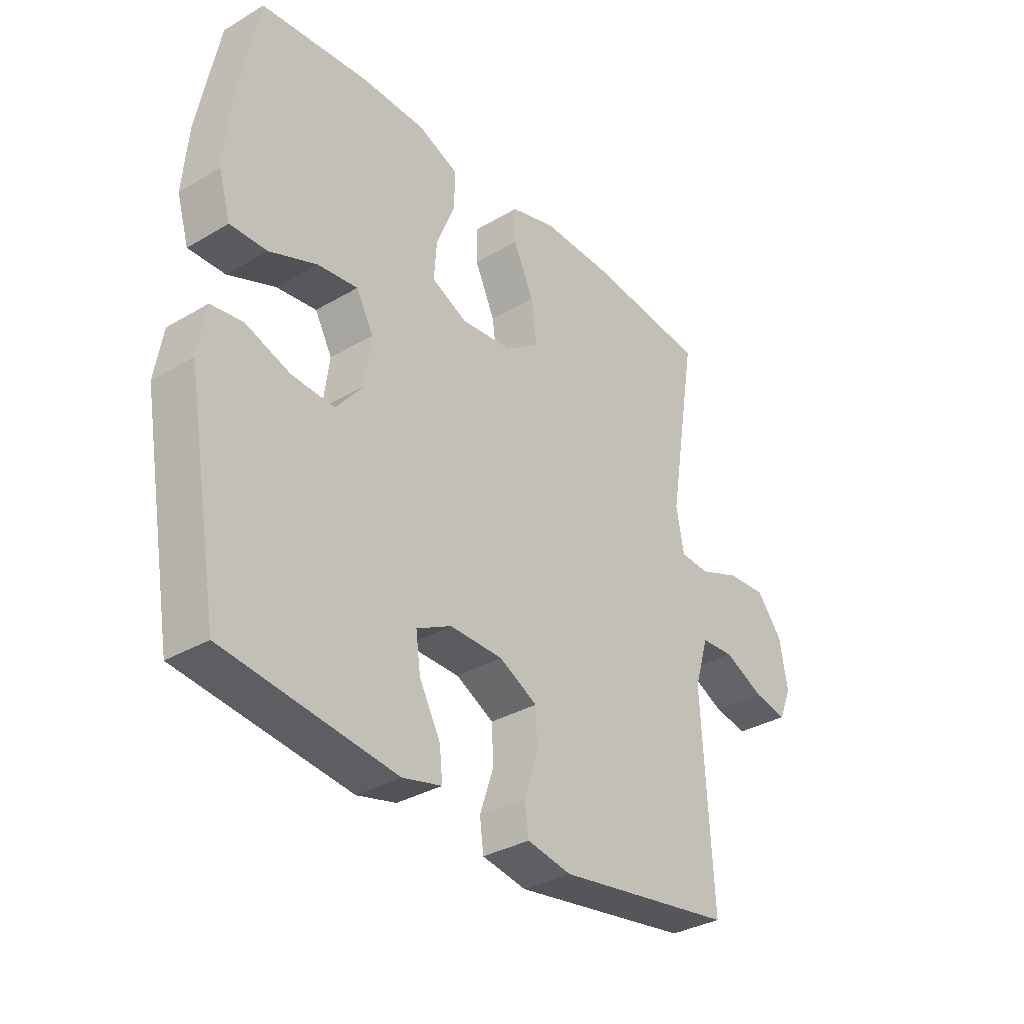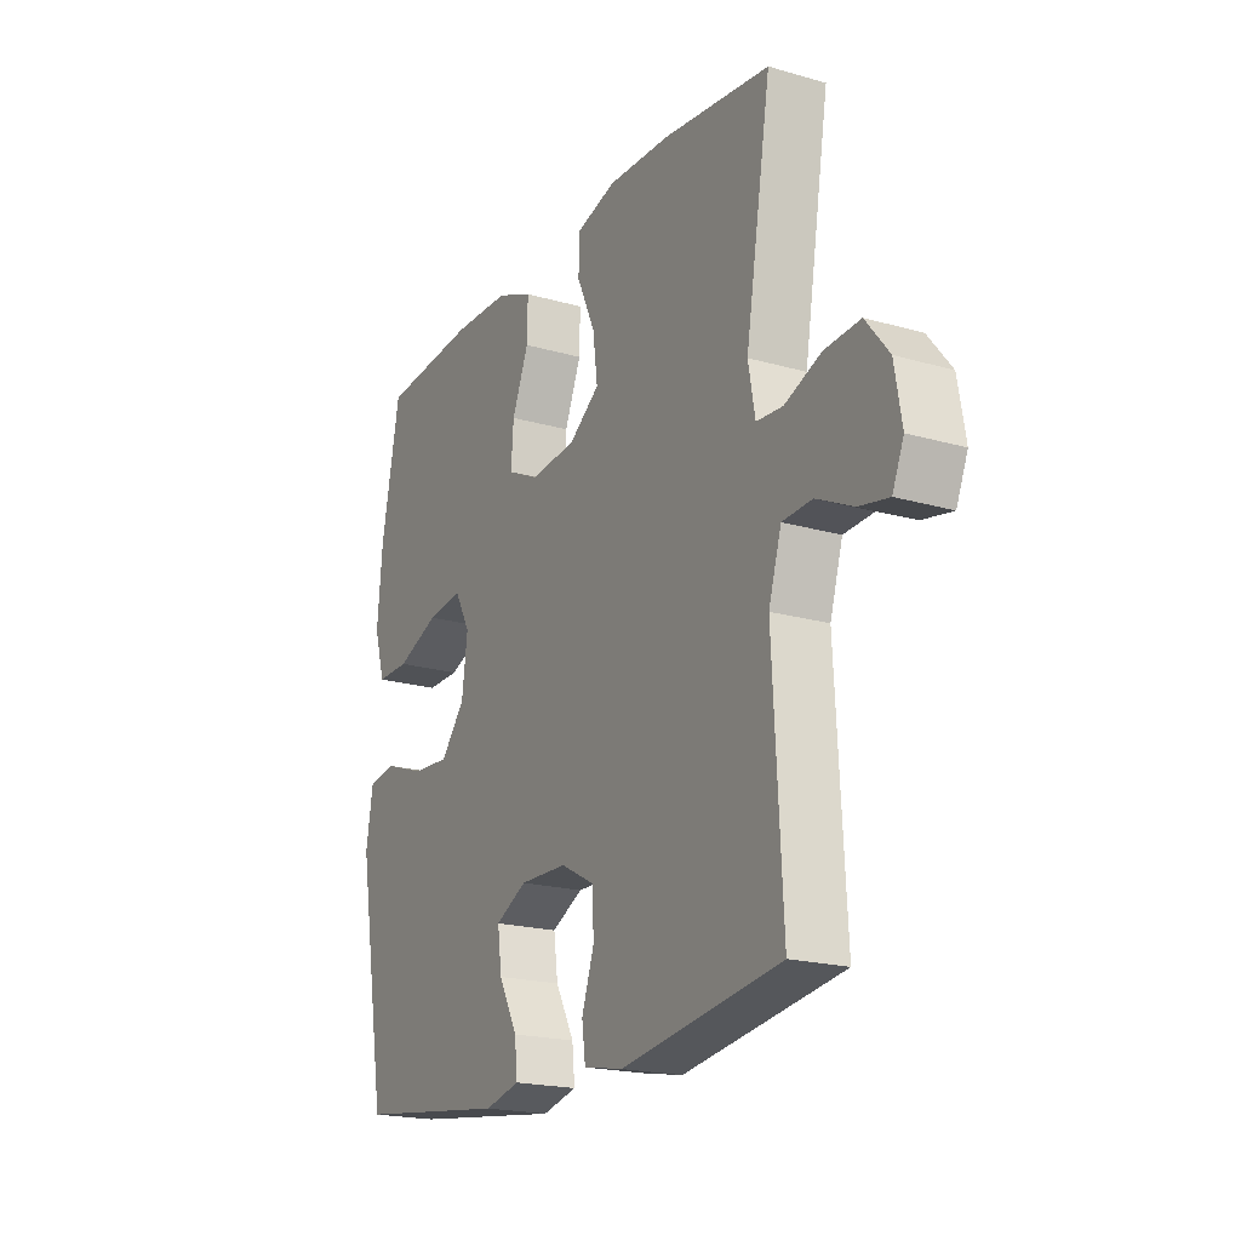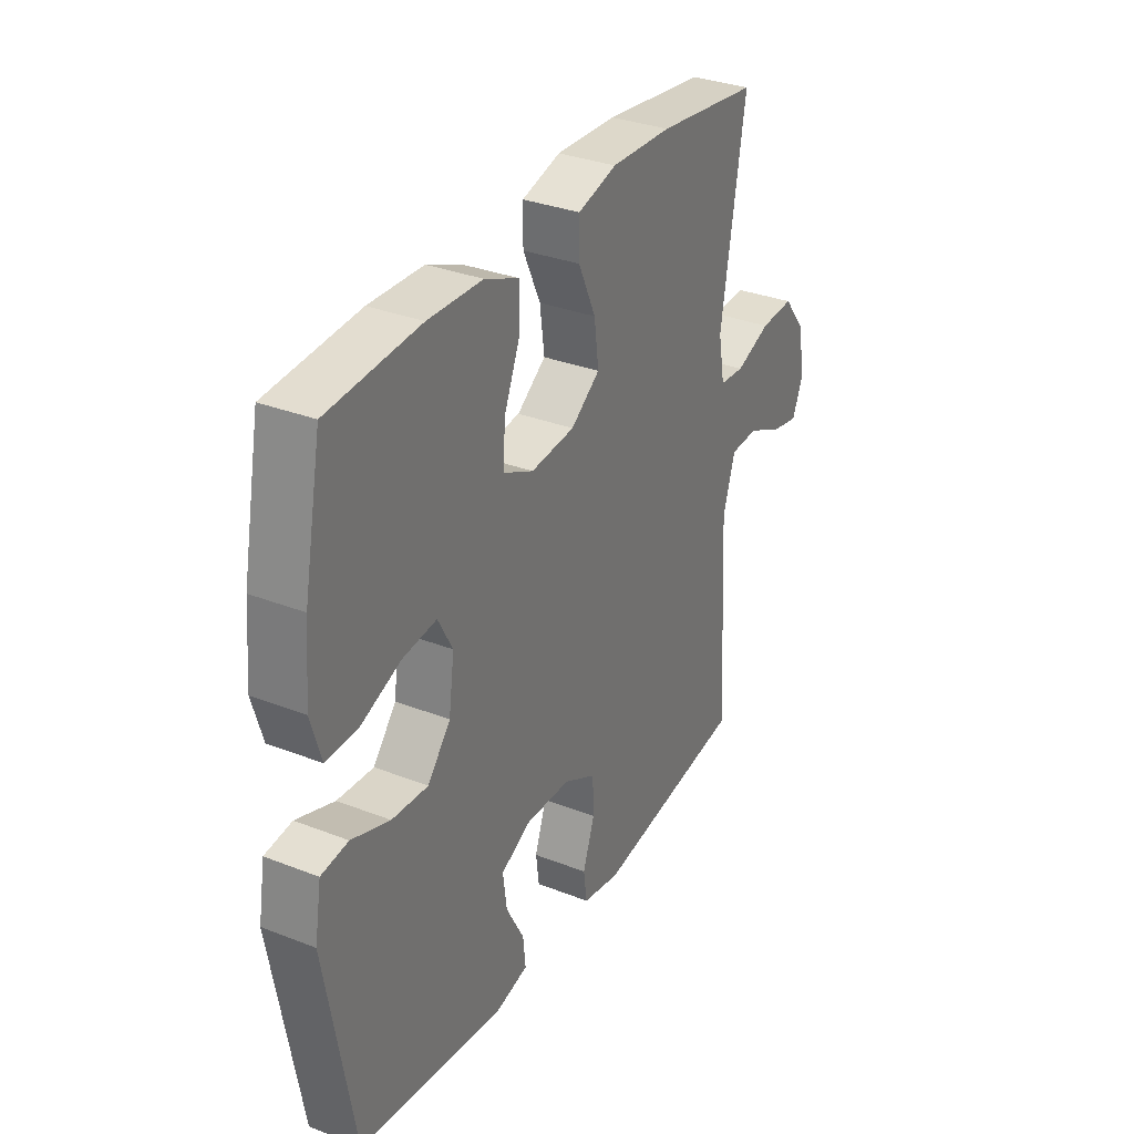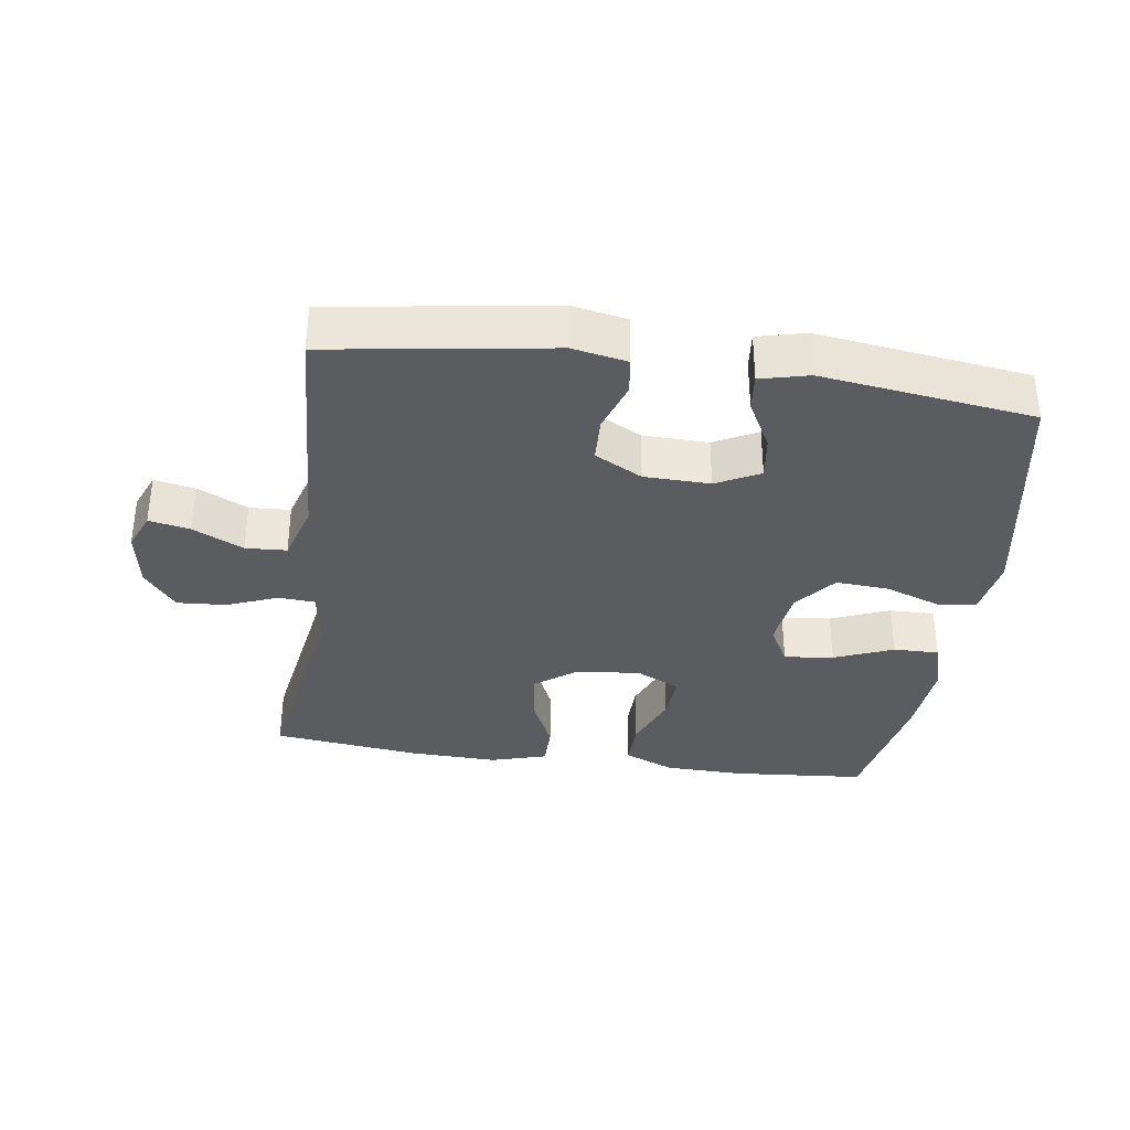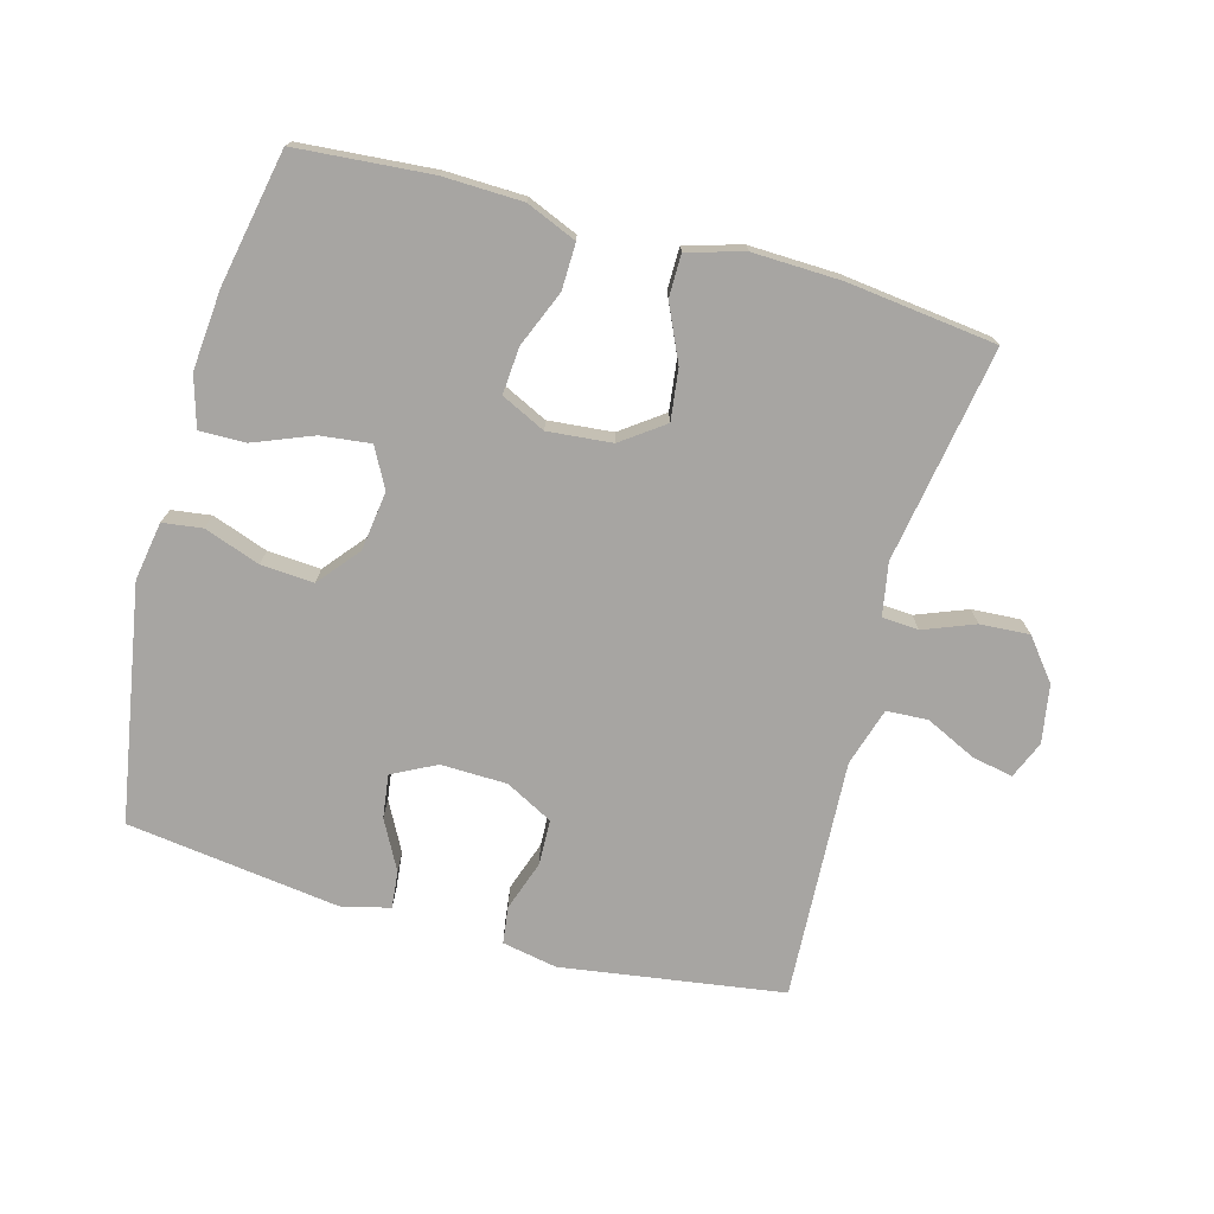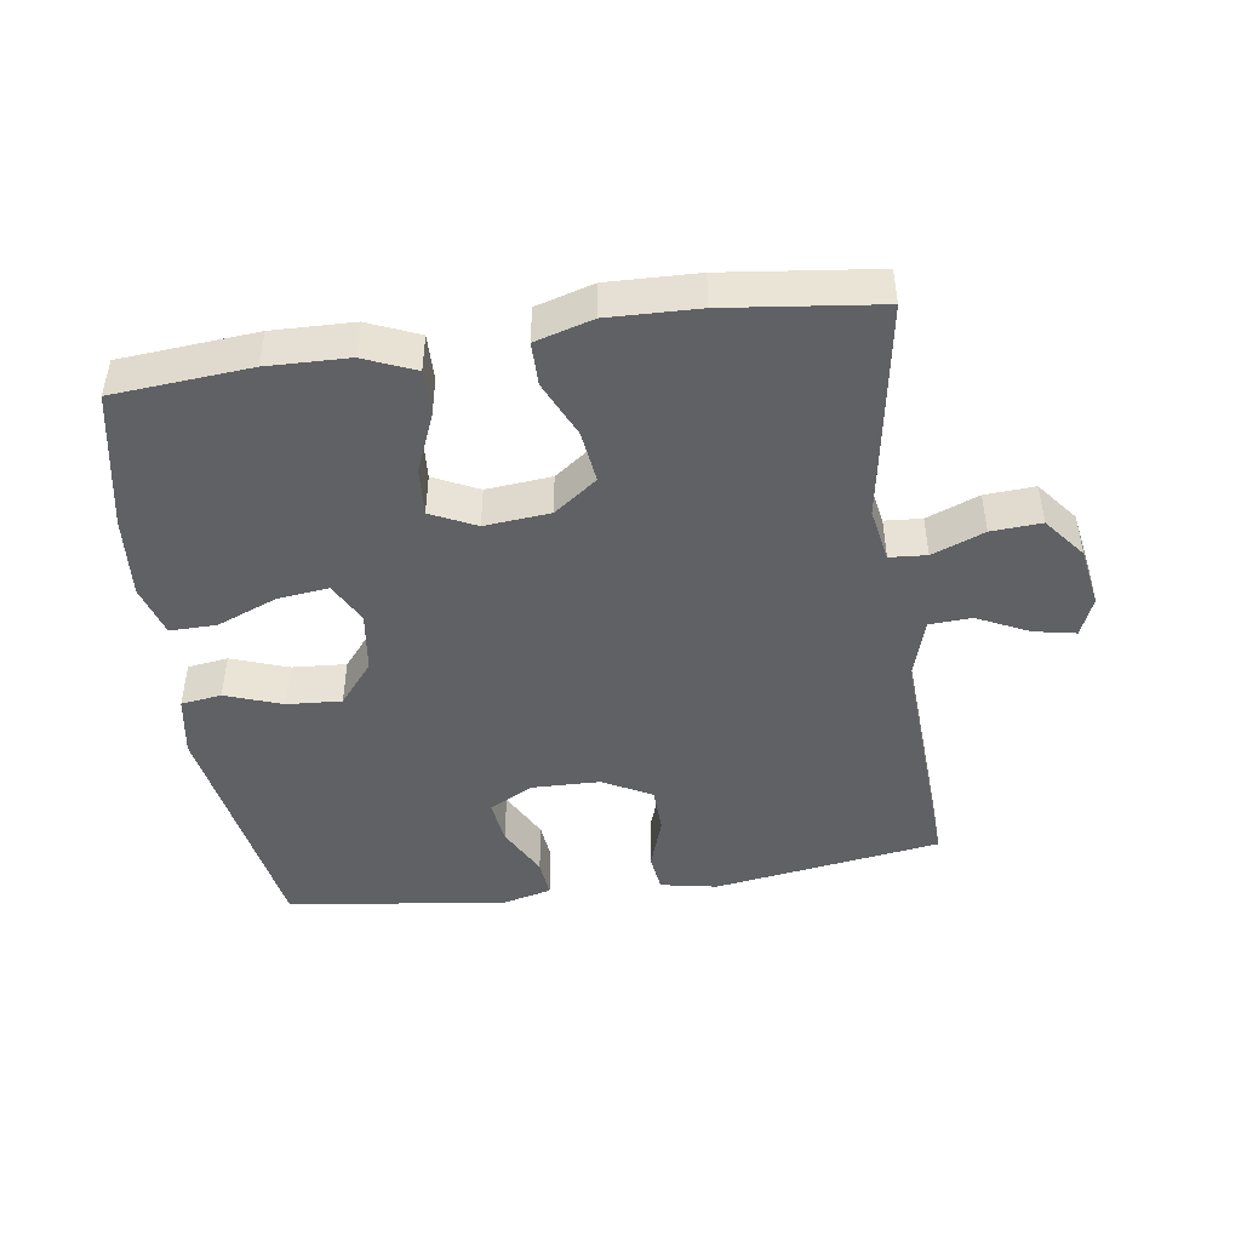
<metadata>
{"format":"obj","ext":"obj","renderer":"f3d","projection":"perspective","resolution":1024,"background":"white","views":[{"elev":-33.5,"azim":-51.1,"up":"+Z"},{"elev":-19.8,"azim":61.8,"up":"+Z"},{"elev":32.3,"azim":-61.4,"up":"+Z"},{"elev":-35.2,"azim":171.9,"up":"+Y"},{"elev":-73.9,"azim":-15.5,"up":"+Y"},{"elev":-46.7,"azim":8.1,"up":"+Y"}]}
</metadata>
<code>
o path6166
v 0.2533 0.0375 0.5347
v 0.1169 0.0375 0.5386
v 0.02974 0.0375 0.5135
v 0.02948 0.0375 0.4482
v 0.06874 0.0375 0.3626
v 0.07891 0.0375 0.2842
v 0.01353 0.0375 0.2365
v -0.08535 0.0375 0.2271
v -0.1536 0.0375 0.2595
v -0.1484 0.0375 0.3317
v -0.1128 0.0375 0.4186
v -0.1114 0.0375 0.4896
v -0.189 0.0375 0.5219
v -0.3118 0.0375 0.525
v -0.519 0.0375 0.5077
v -0.559 0.0375 0.3006
v -0.5696 0.0375 0.1778
v -0.5464 0.0375 0.09992
v -0.476 0.0375 0.1011
v -0.3845 0.0375 0.1376
v -0.3078 0.0375 0.1467
v -0.2749 0.0375 0.08585
v -0.2871 0.0375 -0.005806
v -0.3387 0.0375 -0.06858
v -0.4203 0.0375 -0.06336
v -0.5063 0.0375 -0.03314
v -0.5672 0.0375 -0.04149
v -0.5823 0.0375 -0.1319
v -0.519 0.0375 -0.4942
v -0.1903 0.0375 -0.5371
v -0.1152 0.0375 -0.5188
v -0.121 0.0375 -0.4616
v -0.1616 0.0375 -0.3857
v -0.1706 0.0375 -0.3189
v -0.1033 0.0375 -0.2844
v -0.001316 0.0375 -0.2866
v 0.07203 0.0375 -0.3252
v 0.07456 0.0375 -0.3951
v 0.04815 0.0375 -0.4727
v 0.05571 0.0375 -0.5296
v 0.1407 0.0375 -0.5457
v 0.4827 0.0375 -0.4942
v 0.4623 0.0375 -0.1253
v 0.4896 0.0375 -0.03555
v 0.5533 0.0375 -0.03194
v 0.6316 0.0375 -0.06924
v 0.6949 0.0375 -0.08149
v 0.7191 0.0375 -0.02361
v 0.7037 0.0375 0.06598
v 0.6537 0.0375 0.128
v 0.578 0.0375 0.1231
v 0.499 0.0375 0.09215
v 0.4429 0.0375 0.09603
v 0.4282 0.0375 0.1767
v 0.4827 0.0375 0.5077
v 0.2533 -0.0375 0.5347
v 0.1169 -0.0375 0.5386
v 0.02974 -0.0375 0.5135
v 0.02948 -0.0375 0.4482
v 0.06874 -0.0375 0.3626
v 0.07891 -0.0375 0.2842
v 0.01353 -0.0375 0.2365
v -0.08535 -0.0375 0.2271
v -0.1536 -0.0375 0.2595
v -0.1484 -0.0375 0.3317
v -0.1128 -0.0375 0.4186
v -0.1114 -0.0375 0.4896
v -0.189 -0.0375 0.5219
v -0.3118 -0.0375 0.525
v -0.519 -0.0375 0.5077
v -0.559 -0.0375 0.3006
v -0.5696 -0.0375 0.1778
v -0.5464 -0.0375 0.09992
v -0.476 -0.0375 0.1011
v -0.3845 -0.0375 0.1376
v -0.3078 -0.0375 0.1467
v -0.2749 -0.0375 0.08585
v -0.2871 -0.0375 -0.005806
v -0.3387 -0.0375 -0.06858
v -0.4203 -0.0375 -0.06336
v -0.5063 -0.0375 -0.03314
v -0.5672 -0.0375 -0.04149
v -0.5823 -0.0375 -0.1319
v -0.519 -0.0375 -0.4942
v -0.1903 -0.0375 -0.5371
v -0.1152 -0.0375 -0.5188
v -0.121 -0.0375 -0.4616
v -0.1616 -0.0375 -0.3857
v -0.1706 -0.0375 -0.3189
v -0.1033 -0.0375 -0.2844
v -0.001316 -0.0375 -0.2866
v 0.07203 -0.0375 -0.3252
v 0.07456 -0.0375 -0.3951
v 0.04815 -0.0375 -0.4727
v 0.05571 -0.0375 -0.5296
v 0.1407 -0.0375 -0.5457
v 0.4827 -0.0375 -0.4942
v 0.4623 -0.0375 -0.1253
v 0.4896 -0.0375 -0.03555
v 0.5533 -0.0375 -0.03194
v 0.6316 -0.0375 -0.06924
v 0.6949 -0.0375 -0.08149
v 0.7191 -0.0375 -0.02361
v 0.7037 -0.0375 0.06598
v 0.6537 -0.0375 0.128
v 0.578 -0.0375 0.1231
v 0.499 -0.0375 0.09215
v 0.4429 -0.0375 0.09603
v 0.4282 -0.0375 0.1767
v 0.4827 -0.0375 0.5077
v -0.5672 0.0375 -0.04149
v -0.5672 0.0375 -0.04149
v -0.5823 0.0375 -0.1319
v -0.559 0.0375 0.3006
v -0.5696 0.0375 0.1778
v -0.5464 0.0375 0.09992
v -0.5464 0.0375 0.09992
v -0.5063 0.0375 -0.03314
v -0.476 0.0375 0.1011
v -0.519 0.0375 0.5077
v -0.519 0.0375 0.5077
v -0.519 0.0375 -0.4942
v -0.519 0.0375 -0.4942
v -0.4203 0.0375 -0.06336
v -0.3845 0.0375 0.1376
v -0.3118 0.0375 0.525
v -0.3387 0.0375 -0.06858
v -0.3078 0.0375 0.1467
v -0.3078 0.0375 0.1467
v -0.2871 0.0375 -0.005806
v -0.1903 0.0375 -0.5371
v -0.189 0.0375 0.5219
v -0.2749 0.0375 0.08585
v -0.1616 0.0375 -0.3857
v -0.1706 0.0375 -0.3189
v -0.1706 0.0375 -0.3189
v -0.1152 0.0375 -0.5188
v -0.1152 0.0375 -0.5188
v -0.1114 0.0375 0.4896
v -0.1114 0.0375 0.4896
v -0.1536 0.0375 0.2595
v -0.1536 0.0375 0.2595
v -0.1484 0.0375 0.3317
v -0.1033 0.0375 -0.2844
v -0.121 0.0375 -0.4616
v -0.08535 0.0375 0.2271
v -0.1128 0.0375 0.4186
v -0.001316 0.0375 -0.2866
v 0.01353 0.0375 0.2365
v 0.07203 0.0375 -0.3252
v 0.07891 0.0375 0.2842
v 0.07891 0.0375 0.2842
v 0.02974 0.0375 0.5135
v 0.02974 0.0375 0.5135
v 0.02948 0.0375 0.4482
v 0.06874 0.0375 0.3626
v 0.1169 0.0375 0.5386
v 0.07456 0.0375 -0.3951
v 0.04815 0.0375 -0.4727
v 0.05571 0.0375 -0.5296
v 0.05571 0.0375 -0.5296
v 0.1407 0.0375 -0.5457
v 0.2533 0.0375 0.5347
v 0.4429 0.0375 0.09603
v 0.4429 0.0375 0.09603
v 0.4282 0.0375 0.1767
v 0.499 0.0375 0.09215
v 0.4827 0.0375 0.5077
v 0.4827 0.0375 0.5077
v 0.4827 0.0375 -0.4942
v 0.4827 0.0375 -0.4942
v 0.4623 0.0375 -0.1253
v 0.4896 0.0375 -0.03555
v 0.4896 0.0375 -0.03555
v 0.5533 0.0375 -0.03194
v 0.578 0.0375 0.1231
v 0.6316 0.0375 -0.06924
v 0.6537 0.0375 0.128
v 0.6949 0.0375 -0.08149
v 0.6949 0.0375 -0.08149
v 0.7037 0.0375 0.06598
v 0.7191 0.0375 -0.02361
v -0.5672 -0.0375 -0.04149
v -0.5672 -0.0375 -0.04149
v -0.5823 -0.0375 -0.1319
v -0.559 -0.0375 0.3006
v -0.5696 -0.0375 0.1778
v -0.5464 -0.0375 0.09992
v -0.5464 -0.0375 0.09992
v -0.5063 -0.0375 -0.03314
v -0.476 -0.0375 0.1011
v -0.519 -0.0375 0.5077
v -0.519 -0.0375 0.5077
v -0.519 -0.0375 -0.4942
v -0.519 -0.0375 -0.4942
v -0.4203 -0.0375 -0.06336
v -0.3845 -0.0375 0.1376
v -0.3118 -0.0375 0.525
v -0.3387 -0.0375 -0.06858
v -0.3078 -0.0375 0.1467
v -0.3078 -0.0375 0.1467
v -0.2871 -0.0375 -0.005806
v -0.1903 -0.0375 -0.5371
v -0.189 -0.0375 0.5219
v -0.2749 -0.0375 0.08585
v -0.1616 -0.0375 -0.3857
v -0.1706 -0.0375 -0.3189
v -0.1706 -0.0375 -0.3189
v -0.1152 -0.0375 -0.5188
v -0.1152 -0.0375 -0.5188
v -0.1114 -0.0375 0.4896
v -0.1114 -0.0375 0.4896
v -0.1536 -0.0375 0.2595
v -0.1536 -0.0375 0.2595
v -0.1484 -0.0375 0.3317
v -0.1033 -0.0375 -0.2844
v -0.121 -0.0375 -0.4616
v -0.08535 -0.0375 0.2271
v -0.1128 -0.0375 0.4186
v -0.001316 -0.0375 -0.2866
v 0.01353 -0.0375 0.2365
v 0.07203 -0.0375 -0.3252
v 0.07891 -0.0375 0.2842
v 0.07891 -0.0375 0.2842
v 0.02974 -0.0375 0.5135
v 0.02974 -0.0375 0.5135
v 0.02948 -0.0375 0.4482
v 0.06874 -0.0375 0.3626
v 0.1169 -0.0375 0.5386
v 0.07456 -0.0375 -0.3951
v 0.04815 -0.0375 -0.4727
v 0.05571 -0.0375 -0.5296
v 0.05571 -0.0375 -0.5296
v 0.1407 -0.0375 -0.5457
v 0.2533 -0.0375 0.5347
v 0.4429 -0.0375 0.09603
v 0.4429 -0.0375 0.09603
v 0.4282 -0.0375 0.1767
v 0.499 -0.0375 0.09215
v 0.4827 -0.0375 0.5077
v 0.4827 -0.0375 0.5077
v 0.4827 -0.0375 -0.4942
v 0.4827 -0.0375 -0.4942
v 0.4623 -0.0375 -0.1253
v 0.4896 -0.0375 -0.03555
v 0.4896 -0.0375 -0.03555
v 0.5533 -0.0375 -0.03194
v 0.578 -0.0375 0.1231
v 0.6316 -0.0375 -0.06924
v 0.6537 -0.0375 0.128
v 0.6949 -0.0375 -0.08149
v 0.6949 -0.0375 -0.08149
v 0.7037 -0.0375 0.06598
v 0.7191 -0.0375 -0.02361
f 236 221 220
f 205 213 200
f 234 231 232
f 221 218 220
f 191 187 188
f 207 194 206
f 220 202 216
f 200 186 197
f 254 253 249
f 194 207 196
f 227 229 225
f 194 196 185
f 198 215 204
f 215 198 200
f 215 219 204
f 247 239 245
f 196 207 199
f 251 254 249
f 244 236 220
f 238 223 236
f 203 206 194
f 213 215 200
f 196 190 185
f 202 199 216
f 206 203 217
f 197 187 191
f 217 203 209
f 253 248 247
f 204 219 211
f 197 186 187
f 248 253 250
f 235 223 238
f 249 253 247
f 239 247 248
f 186 198 192
f 245 236 244
f 244 220 222
f 234 230 231
f 229 228 235
f 228 229 227
f 185 190 183
f 220 218 202
f 235 238 240
f 228 223 235
f 236 245 239
f 242 222 230
f 218 213 205
f 216 199 207
f 236 223 221
f 202 218 205
f 244 222 242
f 242 230 234
f 198 186 200
f 112 28 83 184
f 16 17 72 71
f 17 117 189 72
f 26 27 82 81
f 18 19 74 73
f 121 16 71 193
f 28 123 195 83
f 25 26 81 80
f 19 20 75 74
f 14 15 70 69
f 24 25 80 79
f 20 129 201 75
f 23 24 79 78
f 29 30 85 84
f 13 14 69 68
f 21 22 77 76
f 22 23 78 77
f 33 136 208 88
f 30 138 210 85
f 140 13 68 212
f 142 10 65 214
f 34 35 90 89
f 32 33 88 87
f 31 32 87 86
f 8 9 64 63
f 11 12 67 66
f 10 11 66 65
f 35 36 91 90
f 7 8 63 62
f 36 37 92 91
f 152 7 62 224
f 154 4 59 226
f 4 5 60 59
f 2 3 58 57
f 38 39 94 93
f 39 161 233 94
f 40 41 96 95
f 5 6 61 60
f 37 38 93 92
f 1 2 57 56
f 165 54 109 237
f 52 53 108 107
f 169 1 56 241
f 171 43 98 243
f 41 42 97 96
f 43 174 246 98
f 54 55 110 109
f 44 45 100 99
f 51 52 107 106
f 45 46 101 100
f 50 51 106 105
f 46 180 252 101
f 49 50 105 104
f 48 49 104 103
f 47 48 103 102
f 164 148 149
f 133 128 141
f 162 160 159
f 149 148 146
f 119 116 115
f 135 134 122
f 148 144 130
f 128 125 114
f 182 177 181
f 122 124 135
f 155 153 157
f 122 113 124
f 126 132 143
f 143 128 126
f 143 132 147
f 175 173 167
f 124 127 135
f 179 177 182
f 172 148 164
f 166 164 151
f 131 122 134
f 141 128 143
f 124 113 118
f 130 144 127
f 134 145 131
f 125 119 115
f 145 137 131
f 181 175 176
f 132 139 147
f 125 115 114
f 176 178 181
f 163 166 151
f 177 175 181
f 167 176 175
f 114 120 126
f 173 172 164
f 172 150 148
f 162 159 158
f 157 163 156
f 156 155 157
f 113 111 118
f 148 130 146
f 163 168 166
f 156 163 151
f 164 167 173
f 170 158 150
f 146 133 141
f 144 135 127
f 164 149 151
f 130 133 146
f 172 170 150
f 170 162 158
f 126 128 114

</code>
